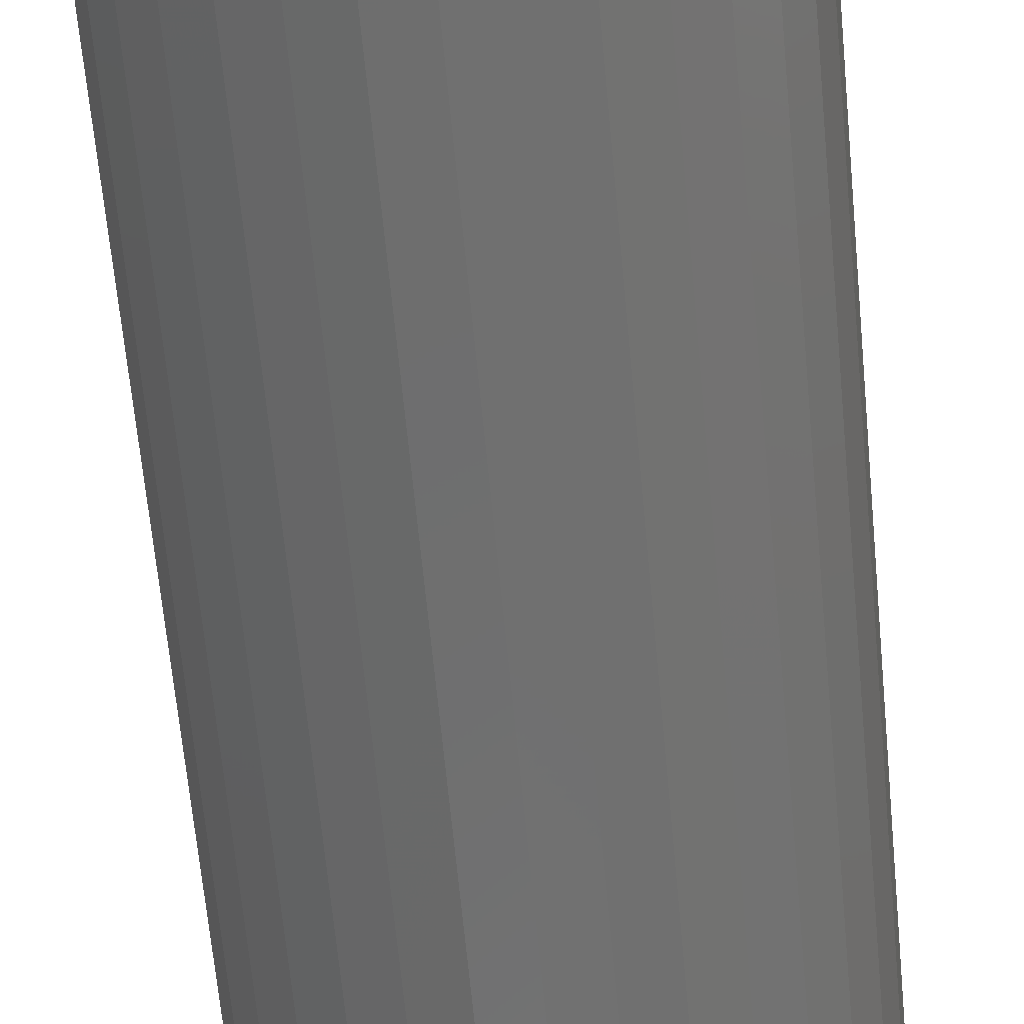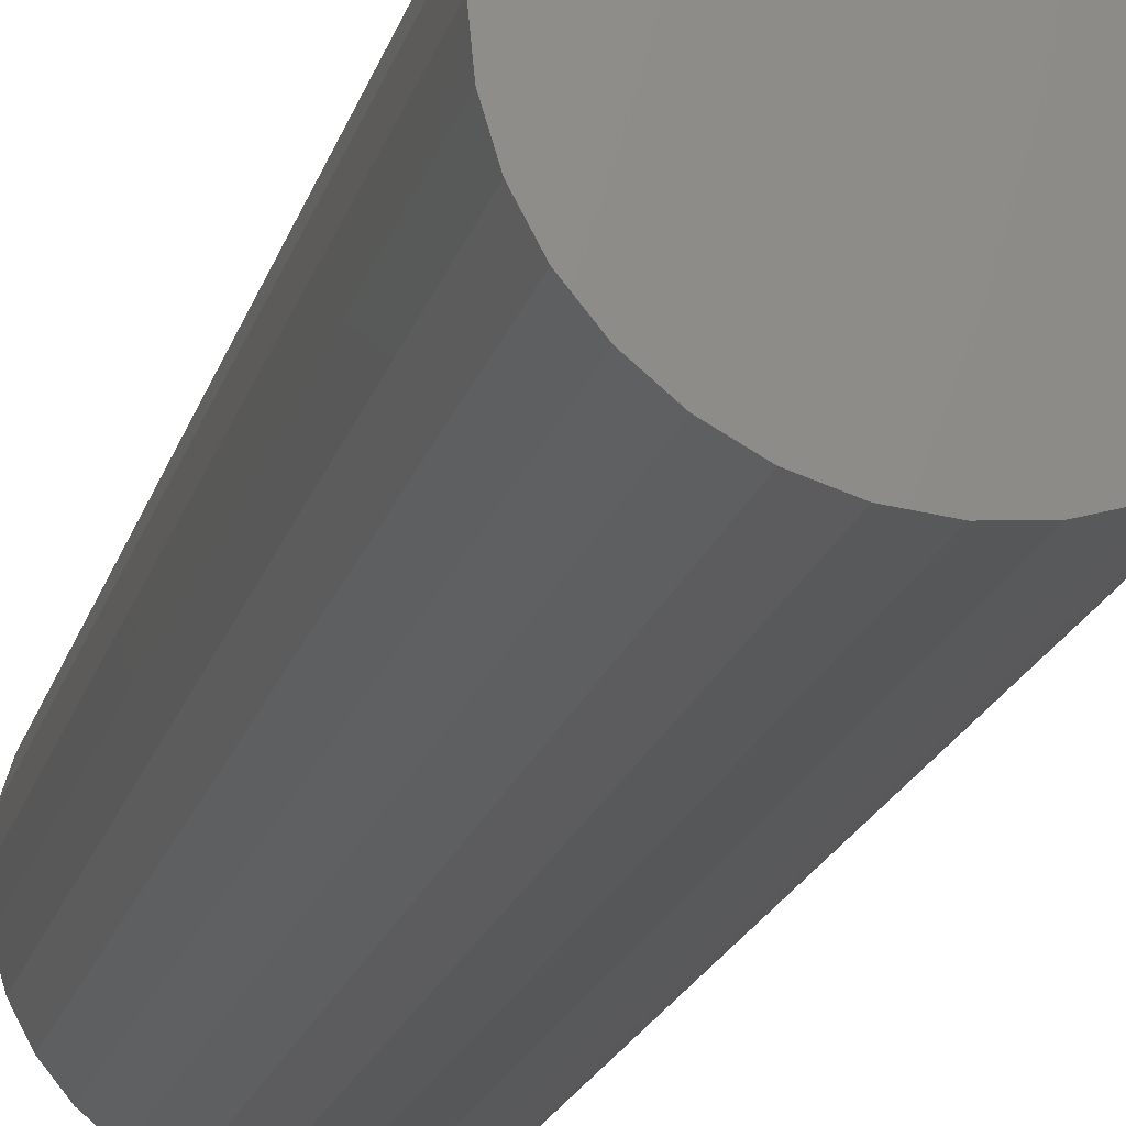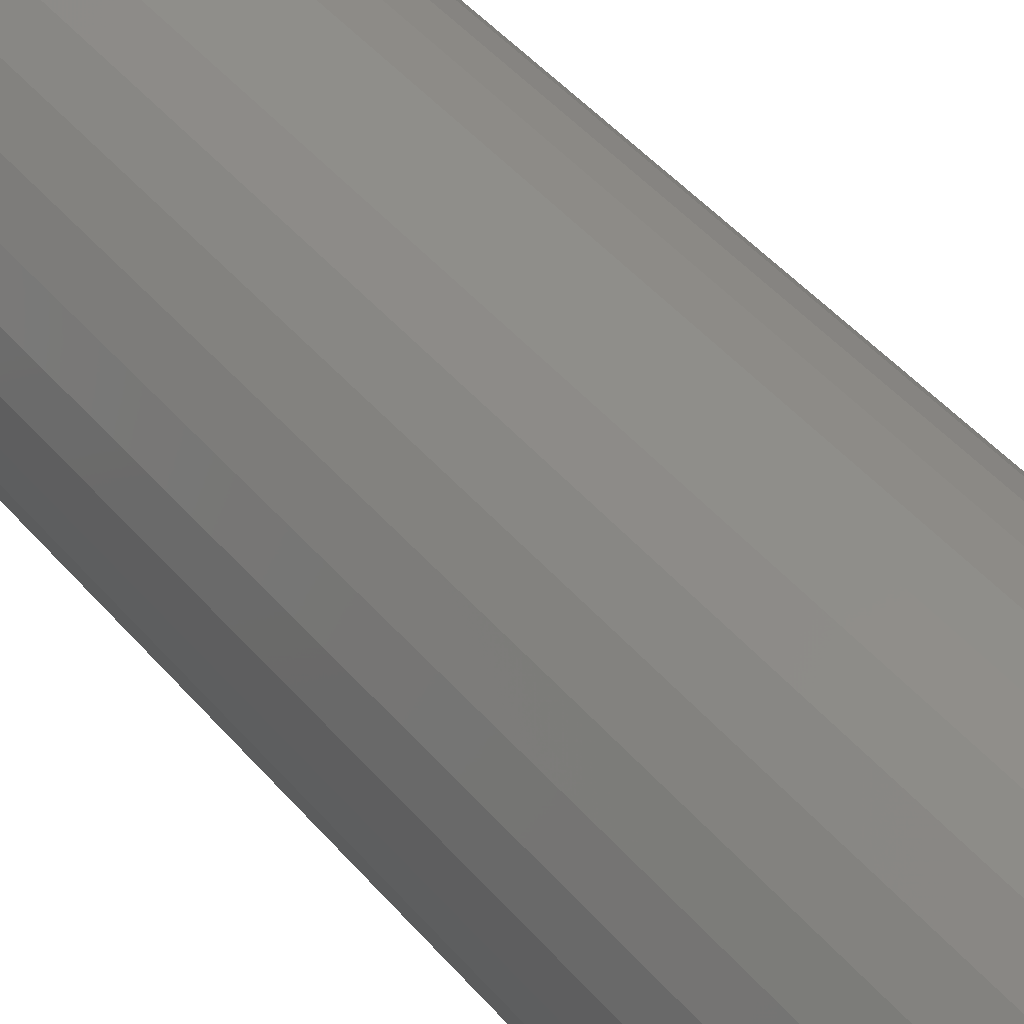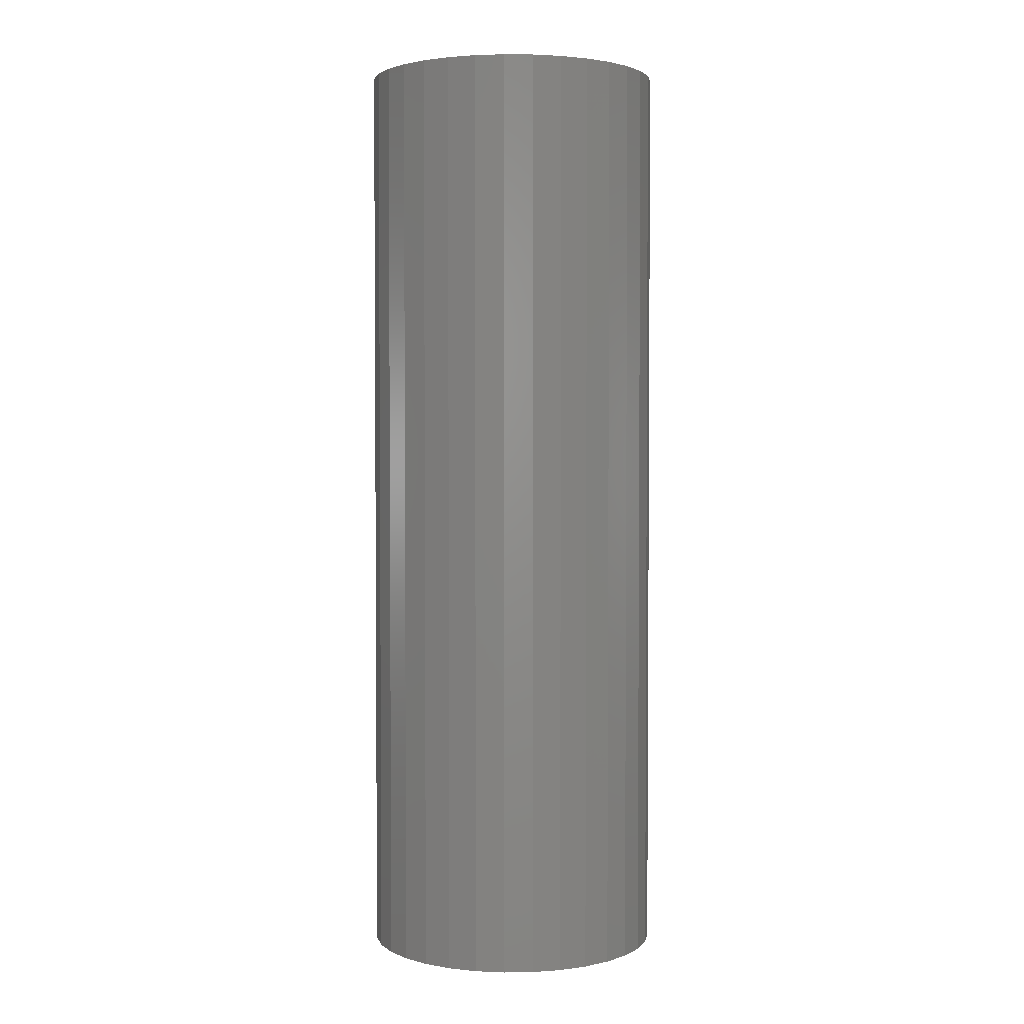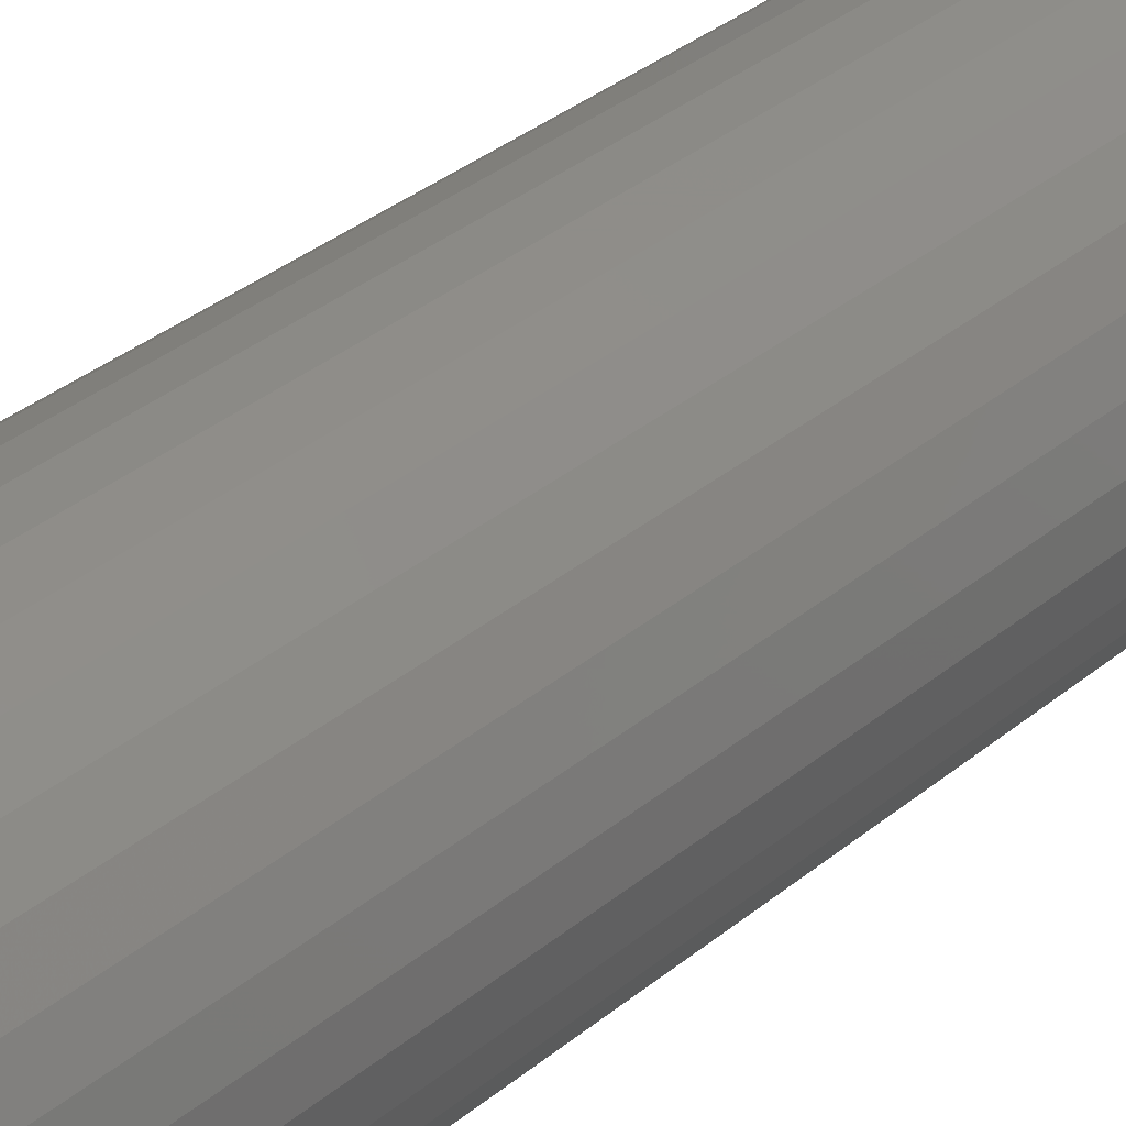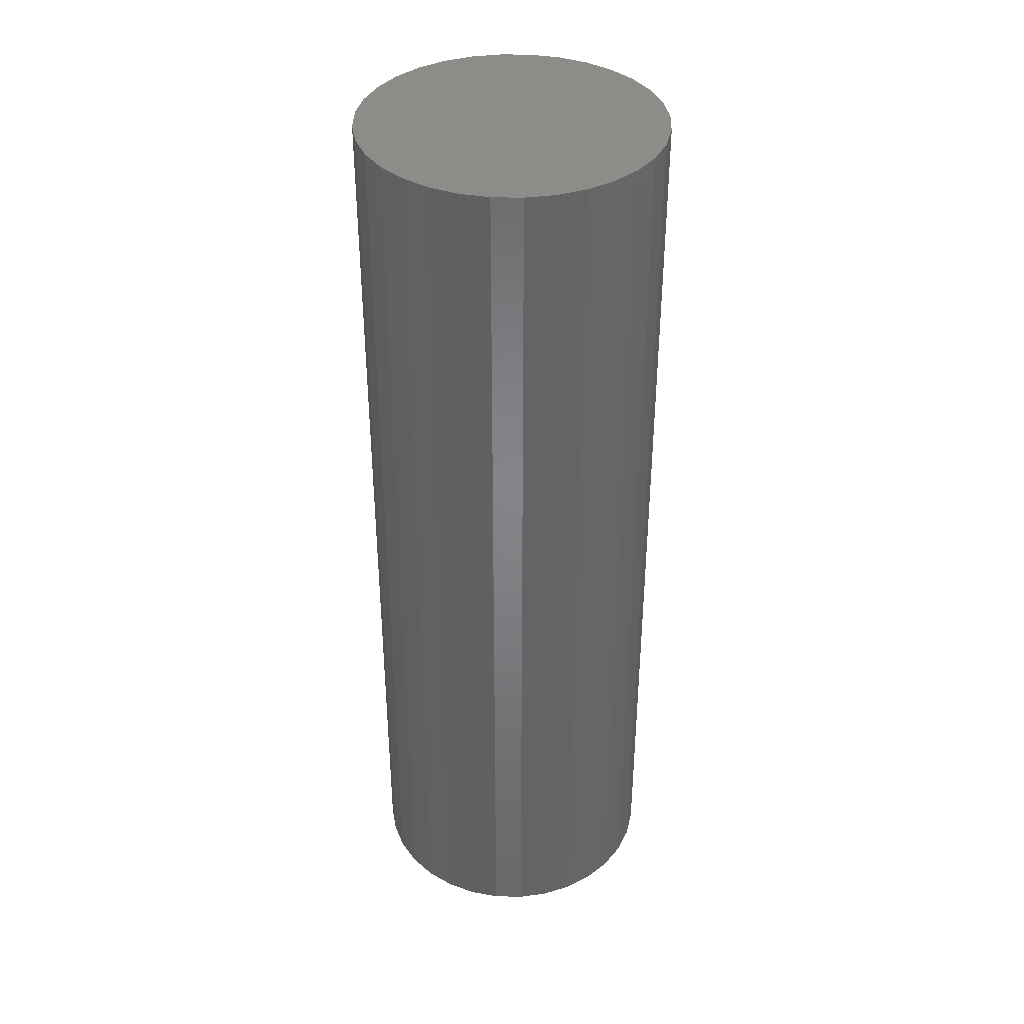
<metadata>
{"format":"stl","ext":"stl","renderer":"f3d","projection":"perspective","resolution":1024,"background":"white","views":[{"elev":-61.5,"azim":5.2,"up":"+Z"},{"elev":-19.8,"azim":165.5,"up":"+Z"},{"elev":44.9,"azim":-37.2,"up":"+Z"},{"elev":2.6,"azim":-8.1,"up":"+Y"},{"elev":35.5,"azim":-137.1,"up":"+Z"},{"elev":38.2,"azim":-94.0,"up":"+Y"}]}
</metadata>
<code>
# stl→obj: 128 verts, 252 faces
v -0.2452 -0.75 0.04914
v -0.08413 -0.75 0.05748
v -0.07126 -0.75 0.07315
v -0.09957 -0.75 -0.02018
v -0.2452 -0.75 -0.04914
v -0.09369 -0.75 -0.03959
v -0.08413 -0.75 -0.05748
v 0.2113 -0.75 0.1399
v 0.02207 -0.75 0.1015
v 0.04148 -0.75 0.09558
v 0.2346 -0.75 0.09639
v 0.05937 -0.75 0.08602
v 0.2489 -0.75 -0.04914
v 0.1034 -0.75 -0.02018
v 0.09747 -0.75 -0.03959
v 0.08791 -0.75 -0.05748
v 0.2538 -0.75 -2.654e-17
v 0.2489 -0.75 0.04914
v 0.08791 -0.75 0.05748
v 0.09747 -0.75 0.03959
v 0.1034 -0.75 0.02018
v 0.1053 -0.75 -1.745e-17
v -0.25 -0.75 -7.671e-17
v -0.1016 -0.75 -3.806e-17
v -0.09957 -0.75 0.02018
v -0.09369 -0.75 0.03959
v 0.001891 -0.75 0.1035
v 0.18 -0.75 0.1781
v 0.1418 -0.75 0.2094
v 0.09829 -0.75 0.2327
v 0.05103 -0.75 0.2471
v 0.001891 -0.75 0.2519
v -0.04725 -0.75 0.2471
v -0.0945 -0.75 0.2327
v -0.1381 -0.75 0.2094
v -0.1762 -0.75 0.1781
v -0.2075 -0.75 0.1399
v -0.01829 -0.75 0.1015
v -0.2308 -0.75 0.09639
v -0.05558 -0.75 0.08602
v -0.0377 -0.75 0.09558
v -0.2308 -0.75 -0.09639
v -0.2075 -0.75 -0.1399
v -0.01829 -0.75 -0.1015
v -0.0377 -0.75 -0.09558
v -0.05558 -0.75 -0.08602
v -0.07126 -0.75 -0.07315
v 0.001891 -0.75 -0.1035
v -0.1762 -0.75 -0.1781
v -0.1381 -0.75 -0.2094
v -0.0945 -0.75 -0.2327
v -0.04725 -0.75 -0.2471
v 0.001891 -0.75 -0.2519
v 0.05103 -0.75 -0.2471
v 0.09829 -0.75 -0.2327
v 0.1418 -0.75 -0.2094
v 0.18 -0.75 -0.1781
v 0.2113 -0.75 -0.1399
v 0.02207 -0.75 -0.1015
v 0.2346 -0.75 -0.09639
v 0.07504 -0.75 -0.07315
v 0.05937 -0.75 -0.08602
v 0.04148 -0.75 -0.09558
v 0.07504 -0.75 0.07315
v 0.001891 0.6719 0.1035
v -0.01829 0.6719 0.1015
v -0.0377 0.6719 0.09558
v -0.05558 0.6719 0.08602
v -0.07126 0.6719 0.07315
v -0.08413 0.6719 0.05748
v -0.09369 0.6719 0.03959
v -0.09957 0.6719 0.02018
v -0.1016 0.6719 -3.806e-17
v 0.02207 0.6719 0.1015
v 0.04148 0.6719 0.09558
v 0.05937 0.6719 0.08602
v 0.07504 0.6719 0.07315
v 0.08791 0.6719 0.05748
v 0.09747 0.6719 0.03959
v 0.1034 0.6719 0.02018
v 0.1053 0.6719 -1.347e-16
v 0.001891 0.6719 -0.1035
v 0.02207 0.6719 -0.1015
v 0.04148 0.6719 -0.09558
v 0.05937 0.6719 -0.08602
v 0.07504 0.6719 -0.07315
v 0.08791 0.6719 -0.05748
v 0.09747 0.6719 -0.03959
v 0.1034 0.6719 -0.02018
v -0.01829 0.6719 -0.1015
v -0.0377 0.6719 -0.09558
v -0.05558 0.6719 -0.08602
v -0.07126 0.6719 -0.07315
v -0.08413 0.6719 -0.05748
v -0.09369 0.6719 -0.03959
v -0.09957 0.6719 -0.02018
v -0.25 0.8203 -7.671e-17
v -0.2452 0.8203 0.04914
v -0.2308 0.8203 0.09639
v -0.2075 0.8203 0.1399
v -0.1762 0.8203 0.1781
v -0.1381 0.8203 0.2094
v -0.0945 0.8203 0.2327
v -0.04725 0.8203 0.2471
v 0.001891 0.8203 0.2519
v 0.05103 0.8203 0.2471
v 0.09829 0.8203 0.2327
v 0.1418 0.8203 0.2094
v 0.18 0.8203 0.1781
v 0.2113 0.8203 0.1399
v 0.2346 0.8203 0.09639
v 0.2489 0.8203 0.04914
v 0.2538 0.8203 -3.12e-16
v 0.2489 0.8203 -0.04914
v 0.2346 0.8203 -0.09639
v 0.2113 0.8203 -0.1399
v 0.18 0.8203 -0.1781
v 0.1418 0.8203 -0.2094
v 0.09829 0.8203 -0.2327
v 0.05103 0.8203 -0.2471
v 0.001891 0.8203 -0.2519
v -0.04725 0.8203 -0.2471
v -0.0945 0.8203 -0.2327
v -0.1381 0.8203 -0.2094
v -0.1762 0.8203 -0.1781
v -0.2075 0.8203 -0.1399
v -0.2308 0.8203 -0.09639
v -0.2452 0.8203 -0.04914
f 1 2 3
f 4 5 6
f 6 5 7
f 8 9 10
f 8 10 11
f 11 10 12
f 13 14 15
f 15 16 13
f 17 18 19
f 17 19 20
f 17 20 21
f 17 21 22
f 17 22 14
f 17 14 13
f 23 5 4
f 23 4 24
f 23 24 25
f 23 25 26
f 23 26 2
f 23 2 1
f 27 9 8
f 27 8 28
f 27 28 29
f 27 29 30
f 27 30 31
f 27 31 32
f 27 32 33
f 27 33 34
f 27 34 35
f 27 35 36
f 27 36 37
f 27 37 38
f 39 1 3
f 39 3 40
f 39 40 41
f 39 41 38
f 39 38 37
f 42 43 44
f 42 44 45
f 42 45 46
f 42 46 47
f 42 47 7
f 42 7 5
f 48 44 43
f 48 43 49
f 48 49 50
f 48 50 51
f 48 51 52
f 48 52 53
f 48 53 54
f 48 54 55
f 48 55 56
f 48 56 57
f 48 57 58
f 48 58 59
f 60 13 16
f 60 16 61
f 60 61 62
f 60 62 63
f 60 63 59
f 60 59 58
f 19 18 64
f 64 18 11
f 64 11 12
f 65 38 66
f 66 38 41
f 66 41 67
f 67 41 40
f 67 40 68
f 68 40 3
f 68 3 69
f 69 3 2
f 69 2 70
f 70 2 26
f 70 26 71
f 71 26 25
f 71 25 72
f 72 25 24
f 72 24 73
f 38 65 27
f 27 65 74
f 27 74 9
f 9 74 75
f 9 75 10
f 10 75 76
f 10 76 12
f 12 76 77
f 12 77 64
f 64 77 78
f 64 78 19
f 19 78 79
f 19 79 20
f 20 79 80
f 20 80 21
f 21 80 81
f 21 81 22
f 82 59 83
f 83 59 63
f 83 63 84
f 84 63 62
f 84 62 85
f 85 62 61
f 85 61 86
f 86 61 16
f 86 16 87
f 87 16 15
f 87 15 88
f 88 15 14
f 88 14 89
f 89 14 22
f 89 22 81
f 59 82 48
f 48 82 90
f 48 90 44
f 44 90 91
f 44 91 45
f 45 91 92
f 45 92 46
f 46 92 93
f 46 93 47
f 47 93 94
f 47 94 7
f 7 94 95
f 7 95 6
f 6 95 96
f 6 96 4
f 4 96 73
f 4 73 24
f 97 23 98
f 98 23 1
f 98 1 99
f 99 1 39
f 99 39 100
f 100 39 37
f 100 37 101
f 101 37 36
f 101 36 102
f 102 36 35
f 102 35 103
f 103 35 34
f 103 34 104
f 104 34 33
f 104 33 105
f 105 33 32
f 105 32 106
f 106 32 31
f 106 31 107
f 107 31 30
f 107 30 108
f 108 30 29
f 108 29 109
f 109 29 28
f 109 28 110
f 110 28 8
f 110 8 111
f 111 8 11
f 111 11 112
f 112 11 18
f 112 18 113
f 113 18 17
f 113 17 114
f 114 17 13
f 114 13 115
f 115 13 60
f 115 60 116
f 116 60 58
f 116 58 117
f 117 58 57
f 117 57 118
f 118 57 56
f 118 56 119
f 119 56 55
f 119 55 120
f 120 55 54
f 120 54 121
f 121 54 53
f 121 53 122
f 122 53 52
f 122 52 123
f 123 52 51
f 123 51 124
f 124 51 50
f 124 50 125
f 125 50 49
f 125 49 126
f 126 49 43
f 126 43 127
f 127 43 42
f 127 42 128
f 128 42 5
f 128 5 97
f 97 5 23
f 105 106 104
f 103 104 106
f 107 103 106
f 120 122 119
f 121 122 120
f 122 123 119
f 119 123 124
f 119 124 118
f 118 124 125
f 118 125 117
f 117 125 126
f 117 126 116
f 116 126 127
f 116 127 115
f 115 127 128
f 115 128 114
f 114 128 97
f 114 97 113
f 113 97 98
f 113 98 112
f 112 98 99
f 112 99 111
f 111 99 100
f 111 100 110
f 110 100 101
f 110 101 109
f 109 101 102
f 109 102 108
f 108 102 103
f 108 103 107
f 81 80 89
f 89 80 79
f 89 79 88
f 88 79 78
f 88 78 87
f 94 71 95
f 95 71 72
f 95 72 96
f 73 96 72
f 87 78 86
f 86 78 77
f 86 77 85
f 85 77 76
f 85 76 84
f 84 76 75
f 84 75 83
f 83 75 74
f 83 74 82
f 82 74 65
f 82 65 90
f 90 65 66
f 90 66 91
f 91 66 67
f 91 67 92
f 92 67 68
f 92 68 93
f 93 68 69
f 93 69 94
f 94 69 70
f 94 70 71

</code>
